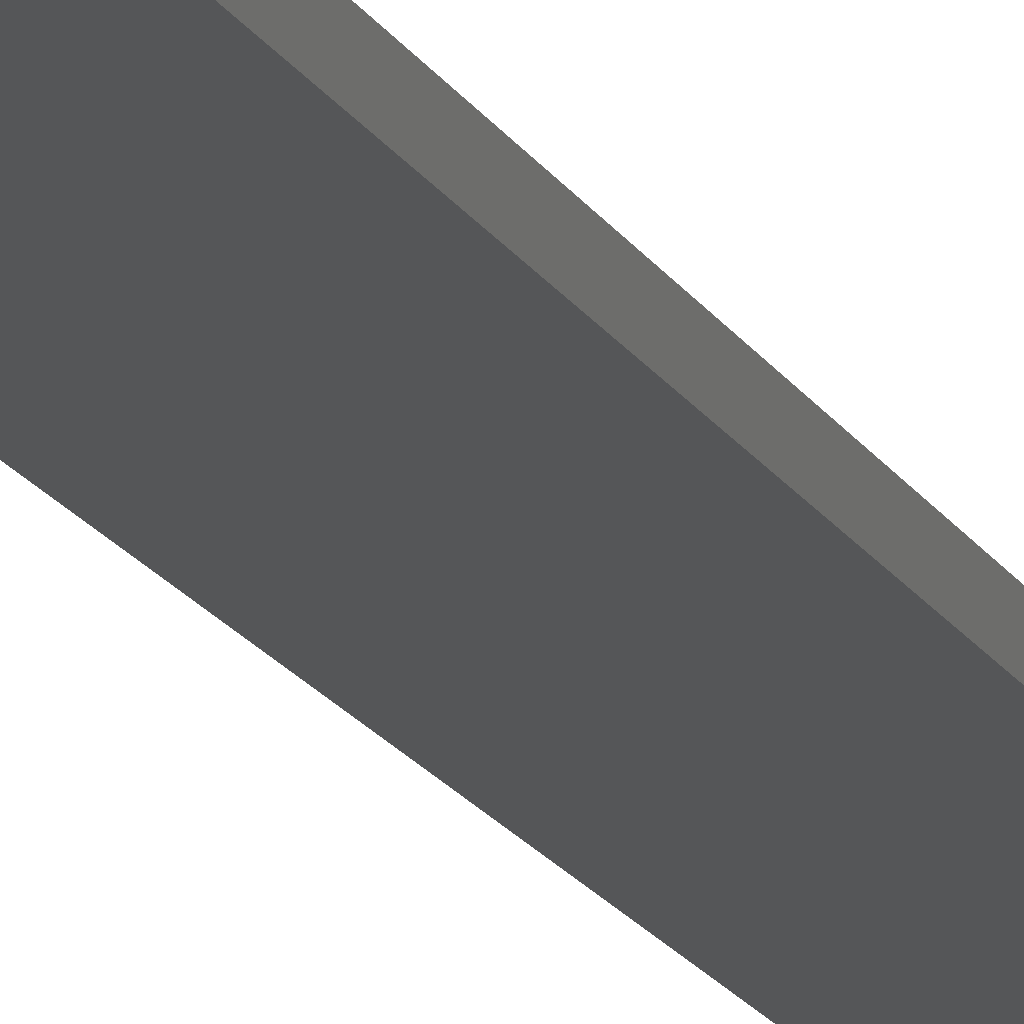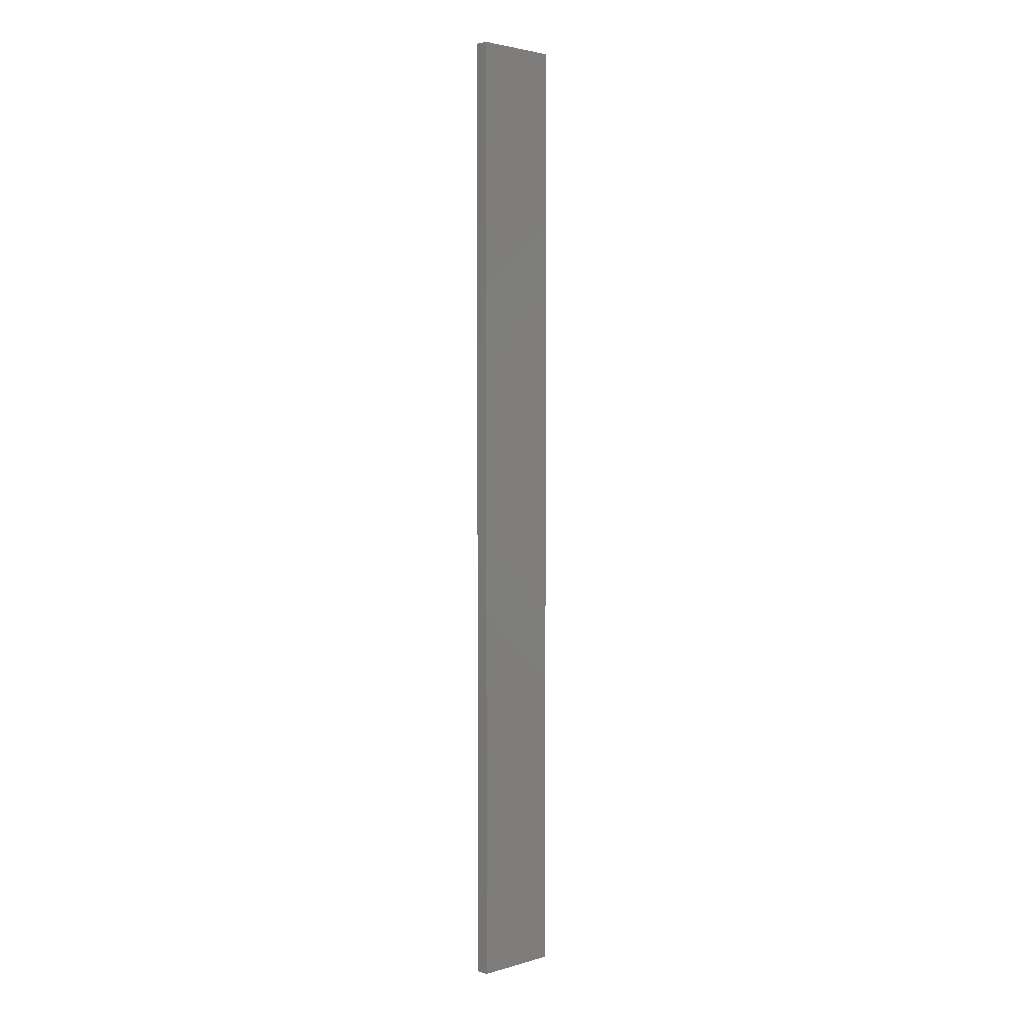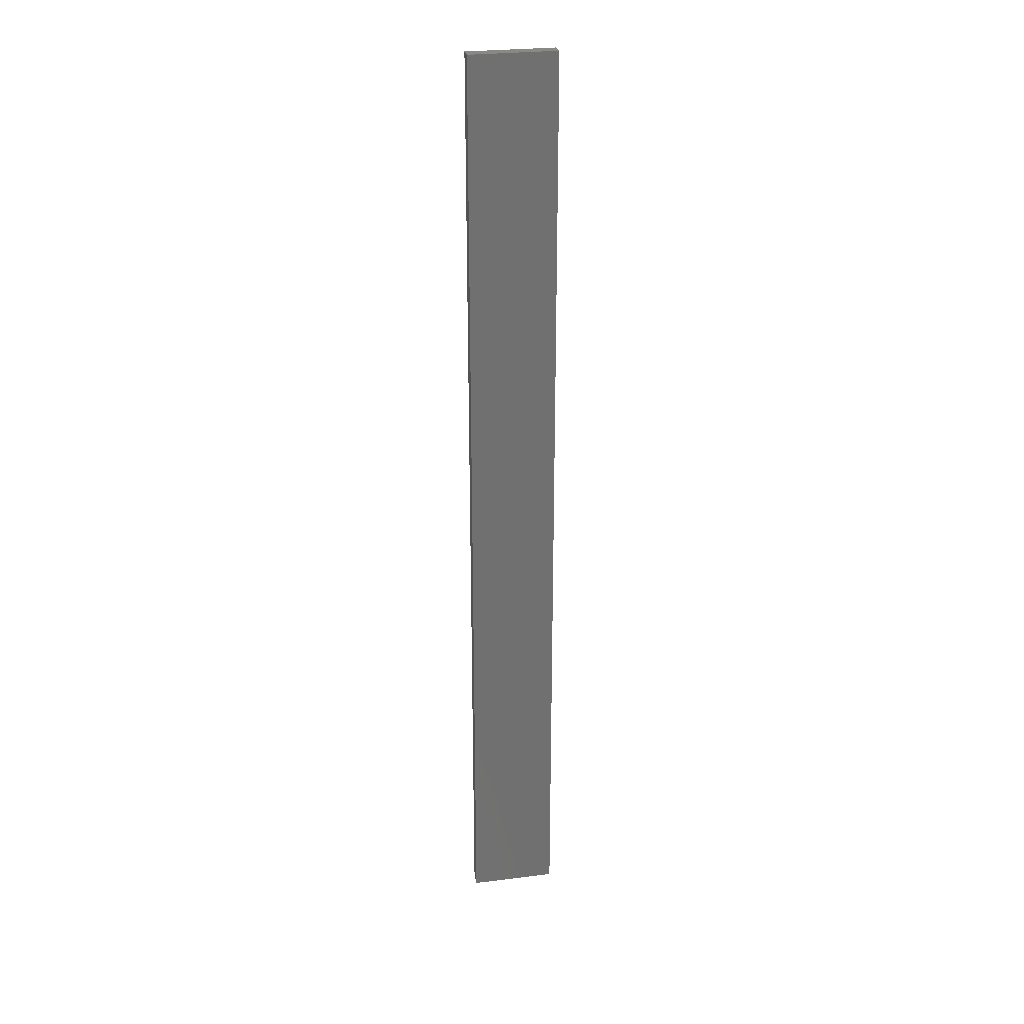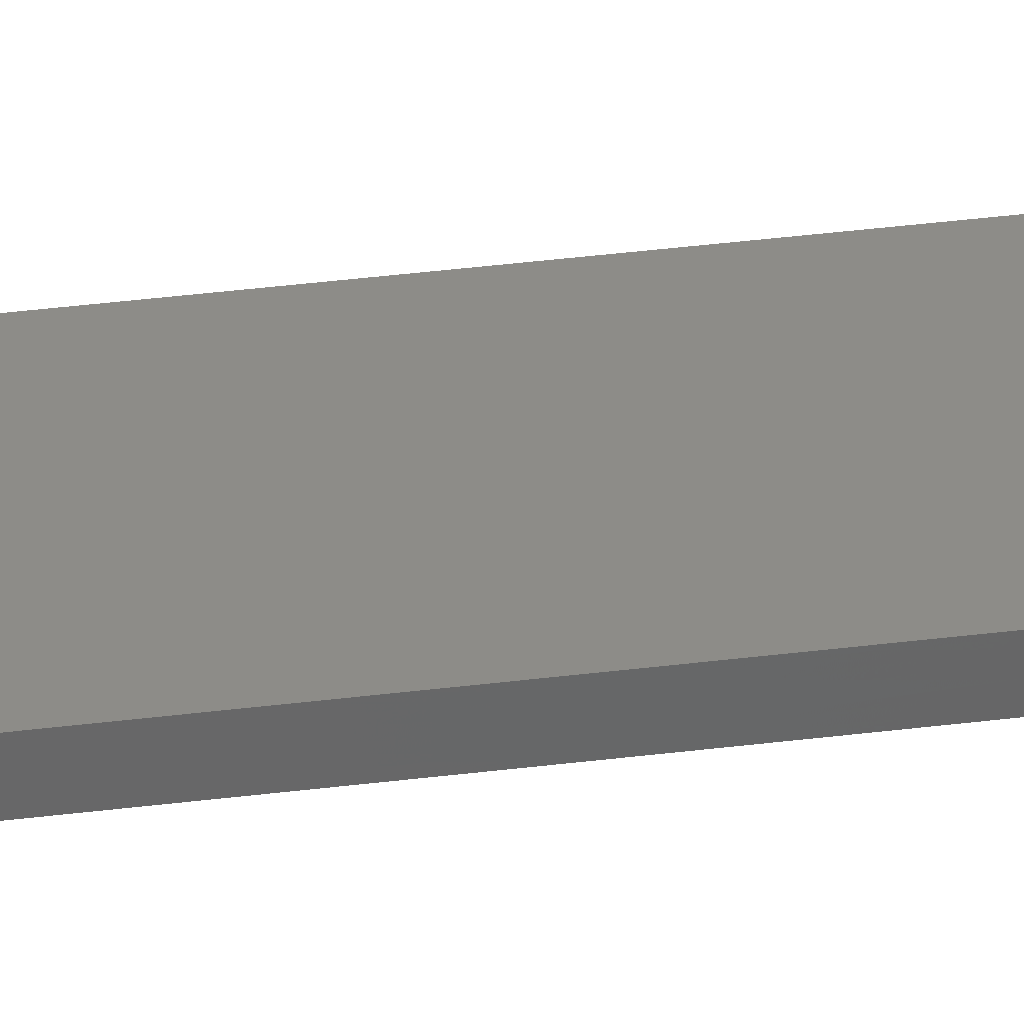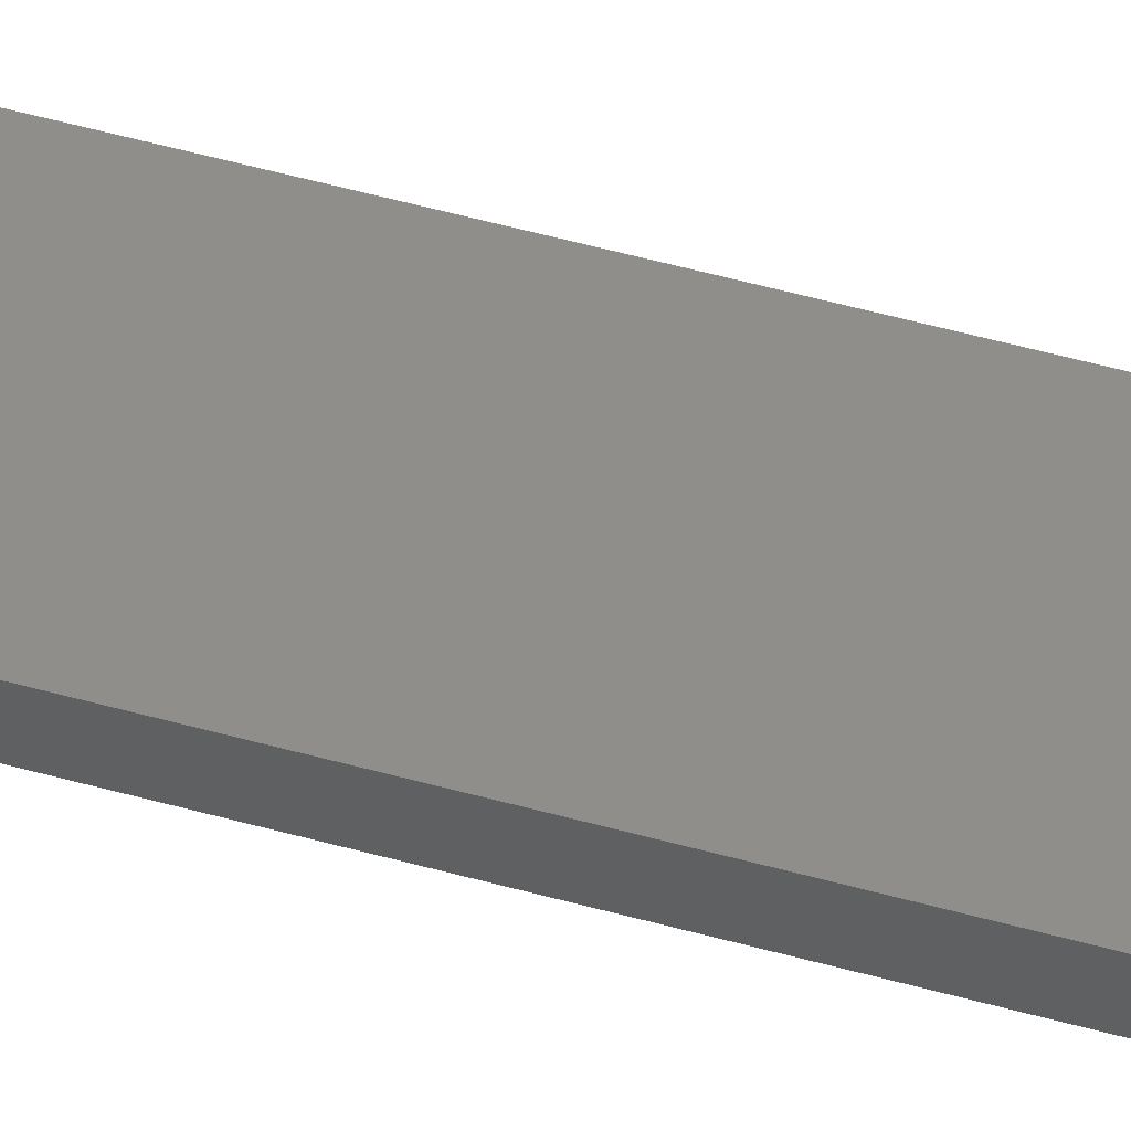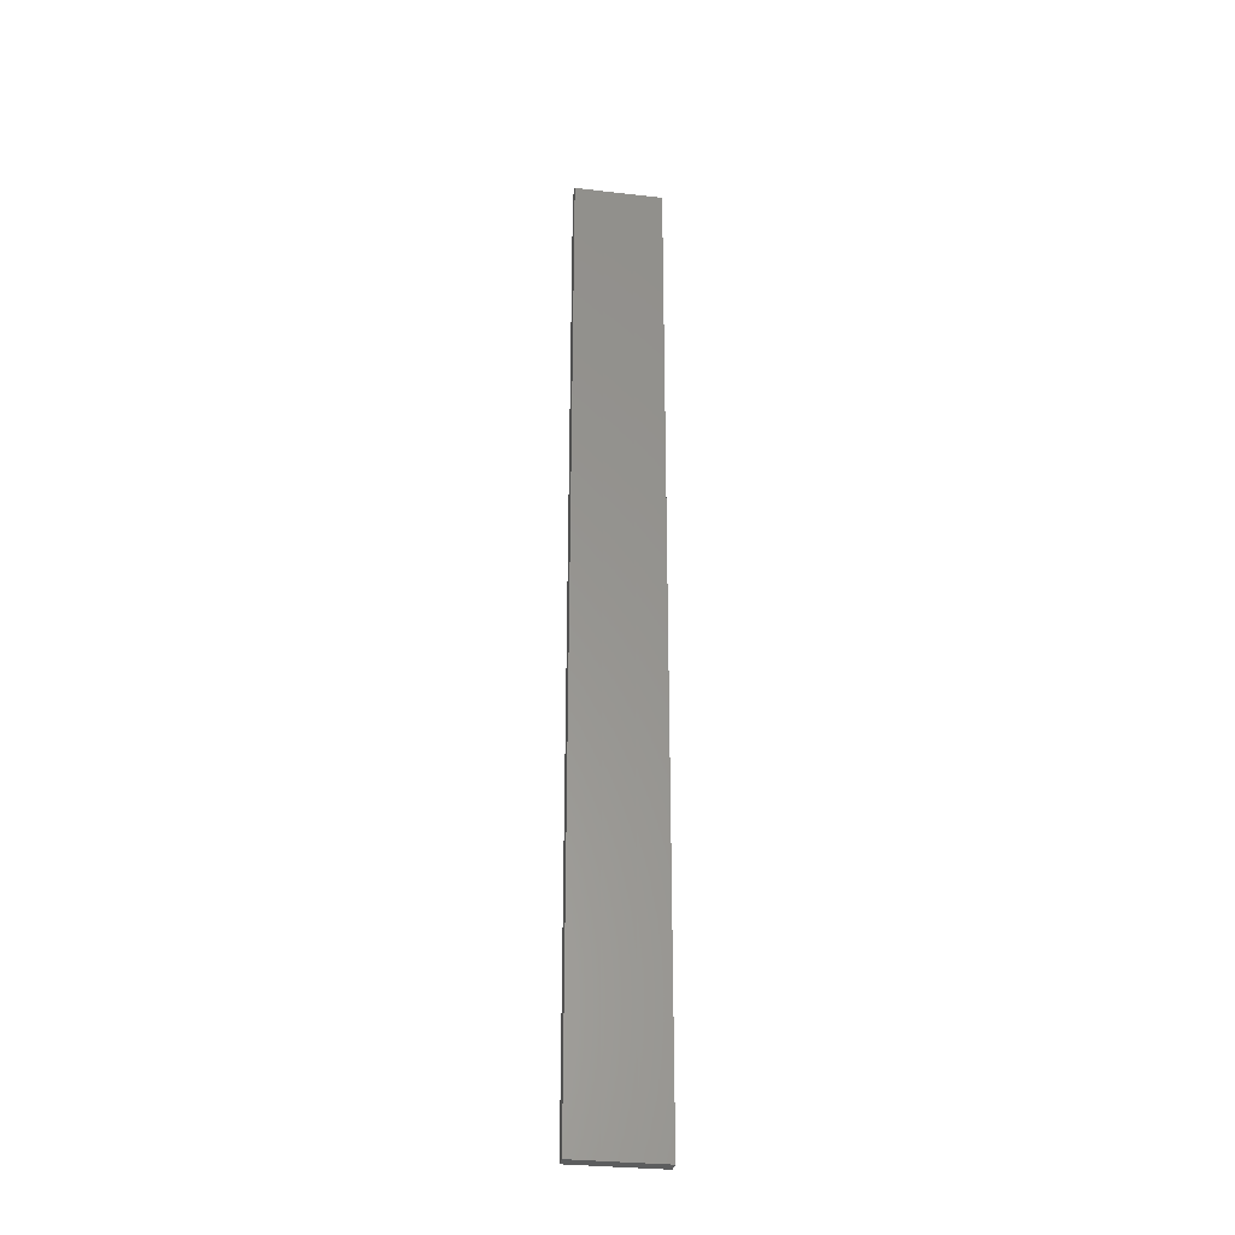
<metadata>
{"format":"stl","ext":"stl","renderer":"f3d","projection":"perspective","resolution":1024,"background":"white","views":[{"elev":-14.4,"azim":17.4,"up":"+Y"},{"elev":2.7,"azim":135.8,"up":"+Z"},{"elev":27.5,"azim":169.4,"up":"+Z"},{"elev":36.3,"azim":80.5,"up":"+Y"},{"elev":45.2,"azim":108.6,"up":"+Y"},{"elev":-30.6,"azim":-9.3,"up":"+Z"}]}
</metadata>
<code>
# stl→obj: 16 verts, 28 faces
v 0.1898 4.301 60.32
v 0.08142 4.3 60.32
v 0.08142 4.3 63.91
v 0.1898 4.301 63.91
v 0.2981 4.301 60.32
v 0.2981 4.301 63.91
v 0.4064 4.301 63.91
v 0.4064 4.301 60.32
v 0.4065 4.251 60.32
v 0.4065 4.251 63.91
v 0.0817 4.25 63.91
v 0.19 4.251 60.32
v 0.19 4.251 63.91
v 0.2982 4.251 63.91
v 0.0817 4.25 60.32
v 0.2982 4.251 60.32
f 1 2 3
f 1 3 4
f 5 4 6
f 5 6 7
f 5 1 4
f 8 5 7
f 9 8 7
f 9 7 10
f 11 12 13
f 13 12 14
f 15 12 11
f 14 16 10
f 12 16 14
f 16 9 10
f 15 11 3
f 2 15 3
f 9 16 8
f 16 5 8
f 12 1 16
f 16 1 5
f 15 2 12
f 12 2 1
f 14 10 7
f 6 14 7
f 4 13 14
f 4 14 6
f 3 11 13
f 3 13 4

</code>
